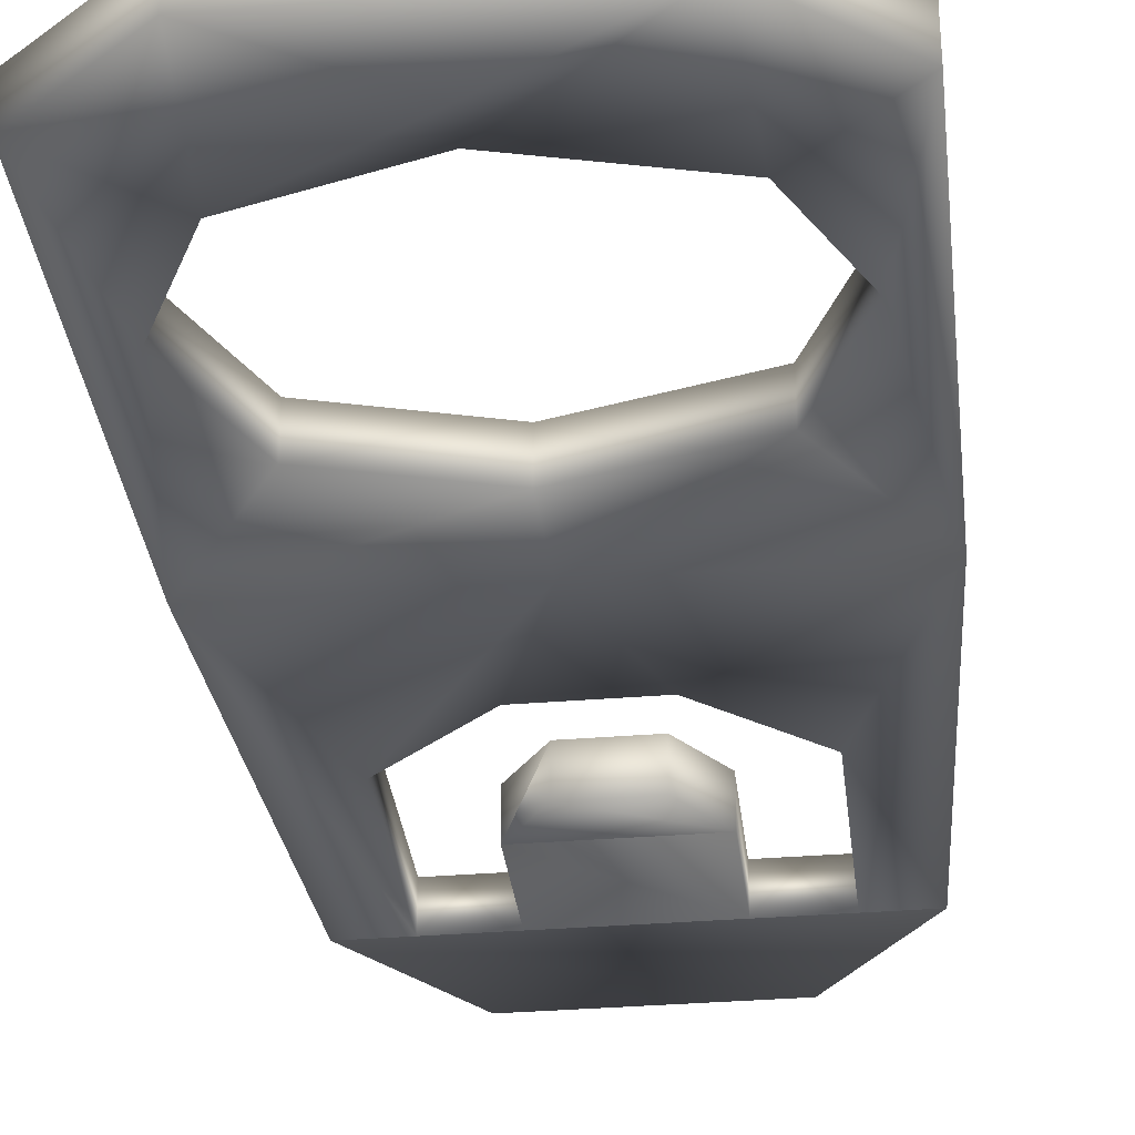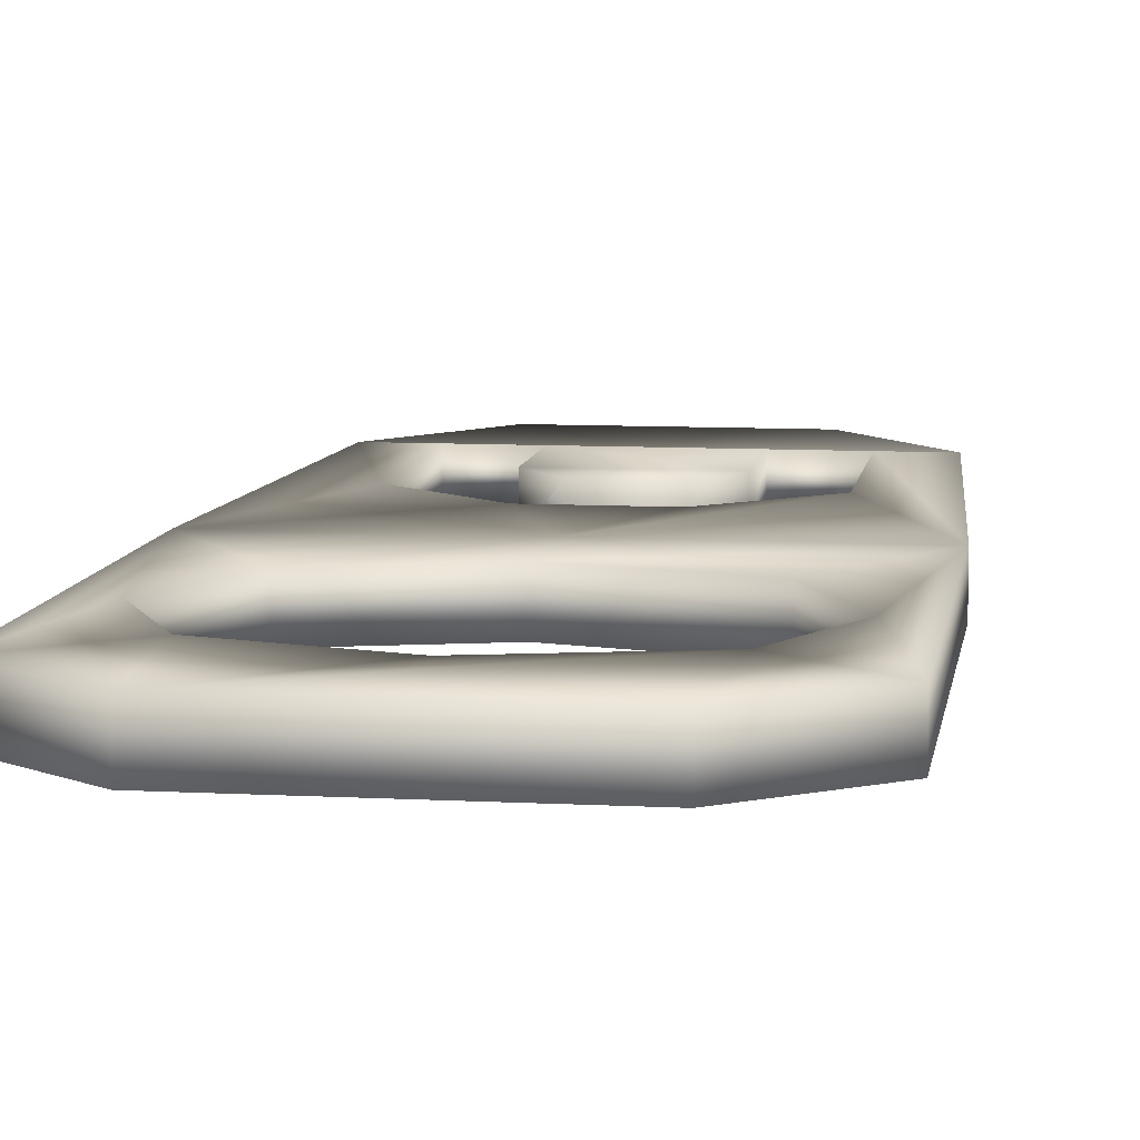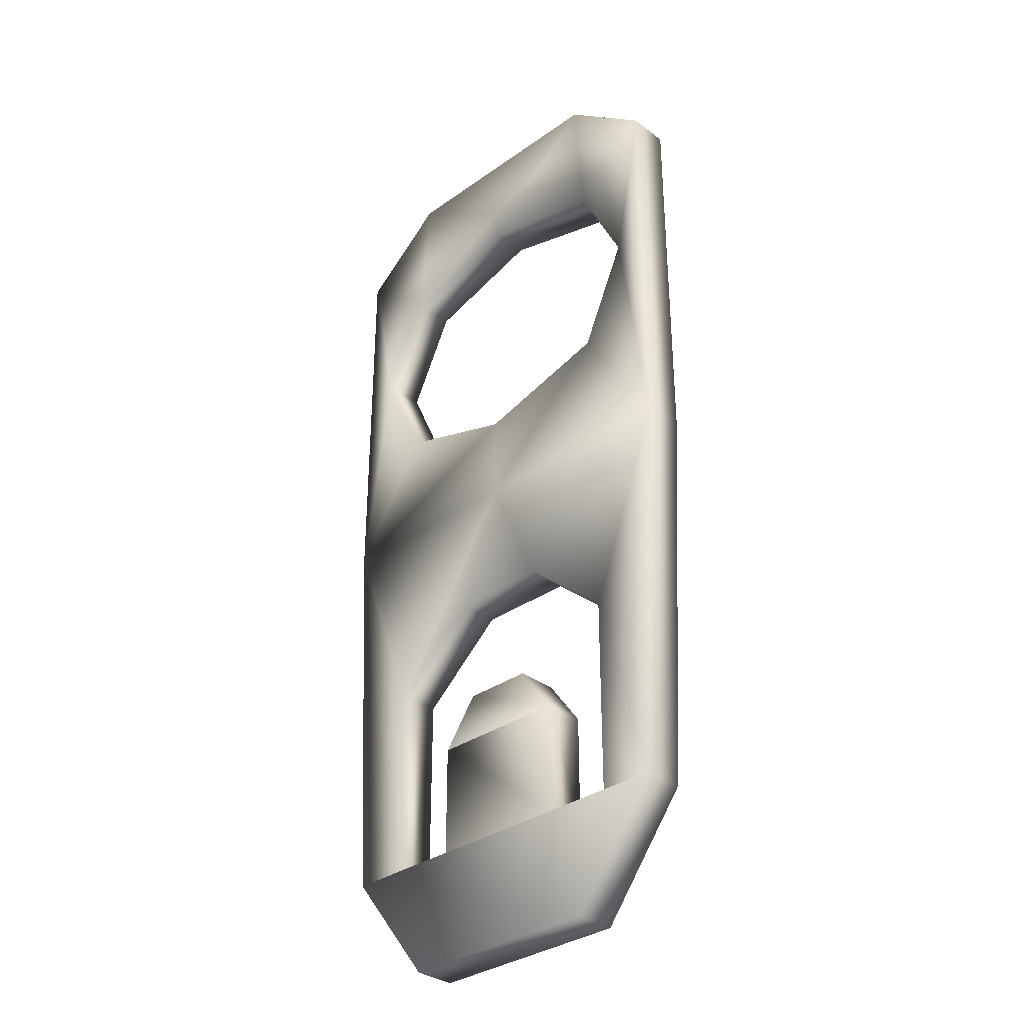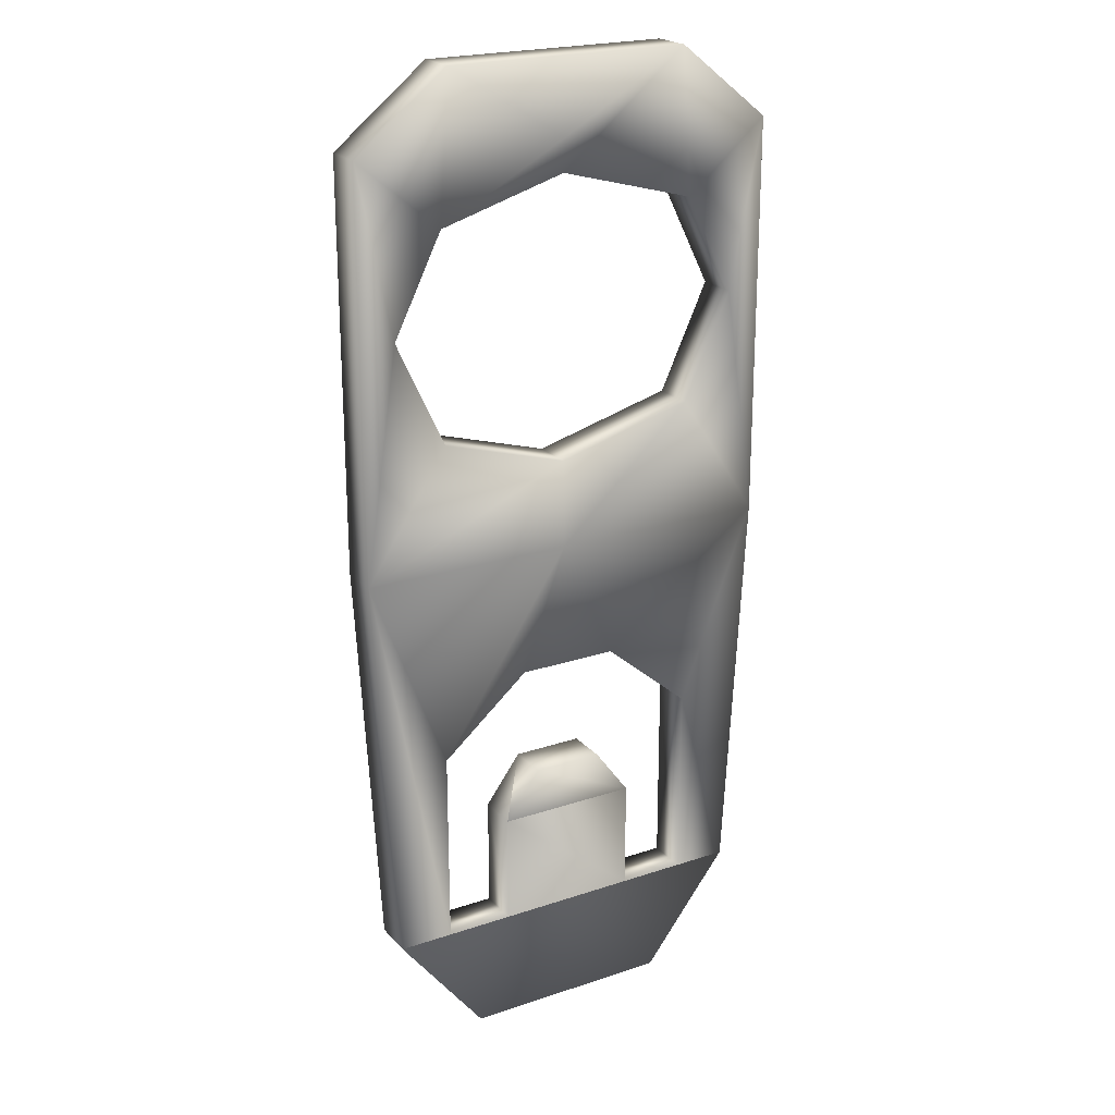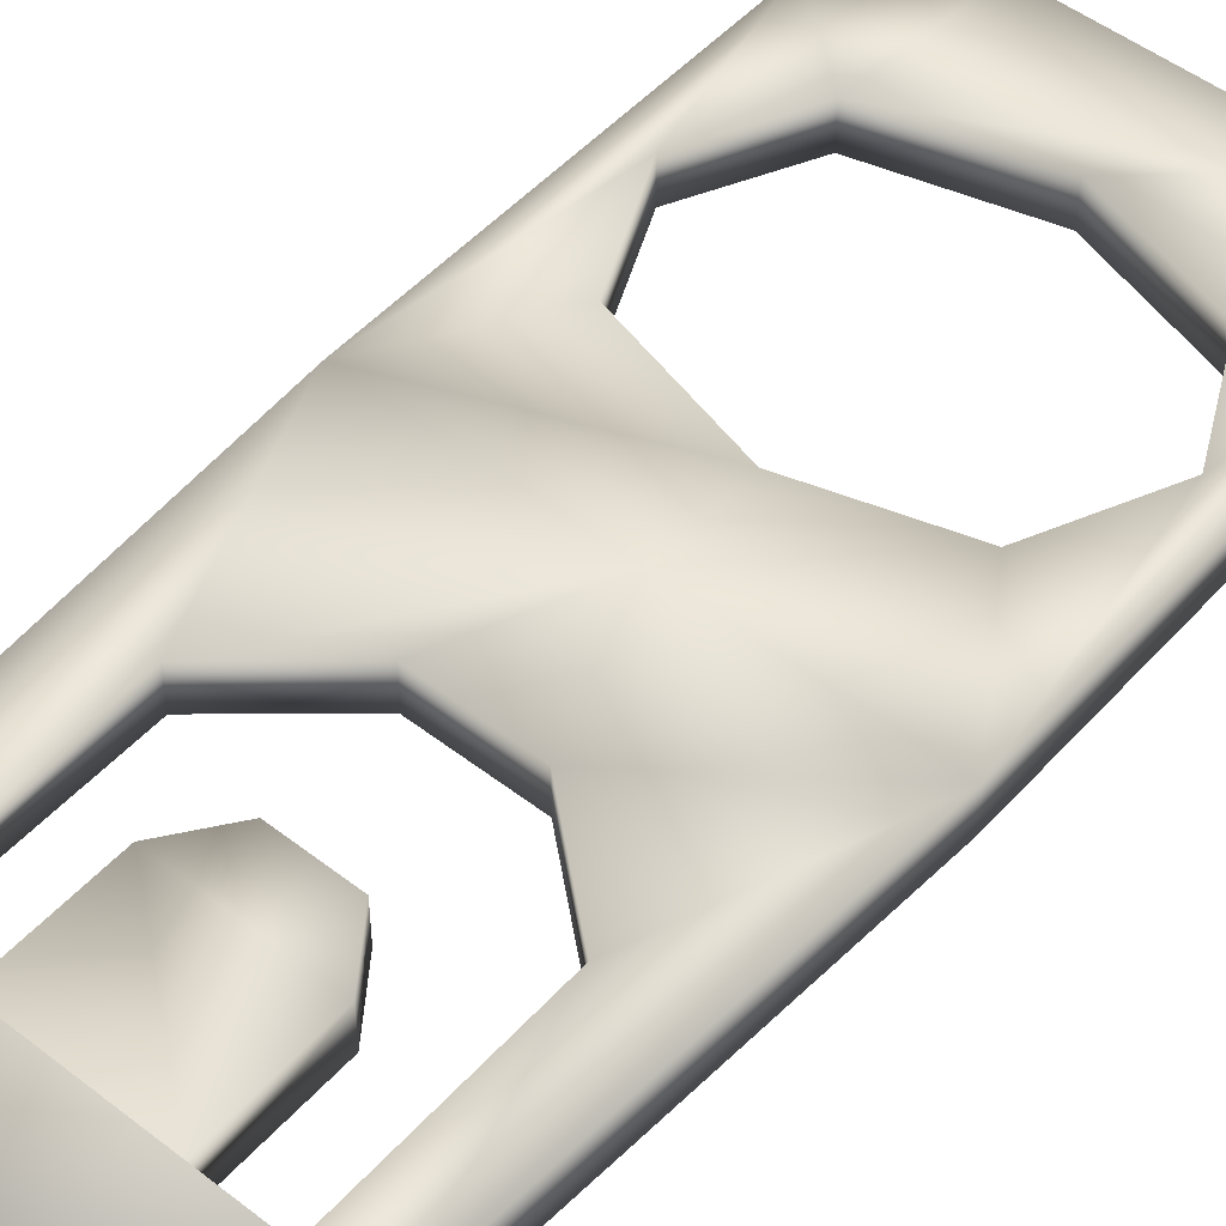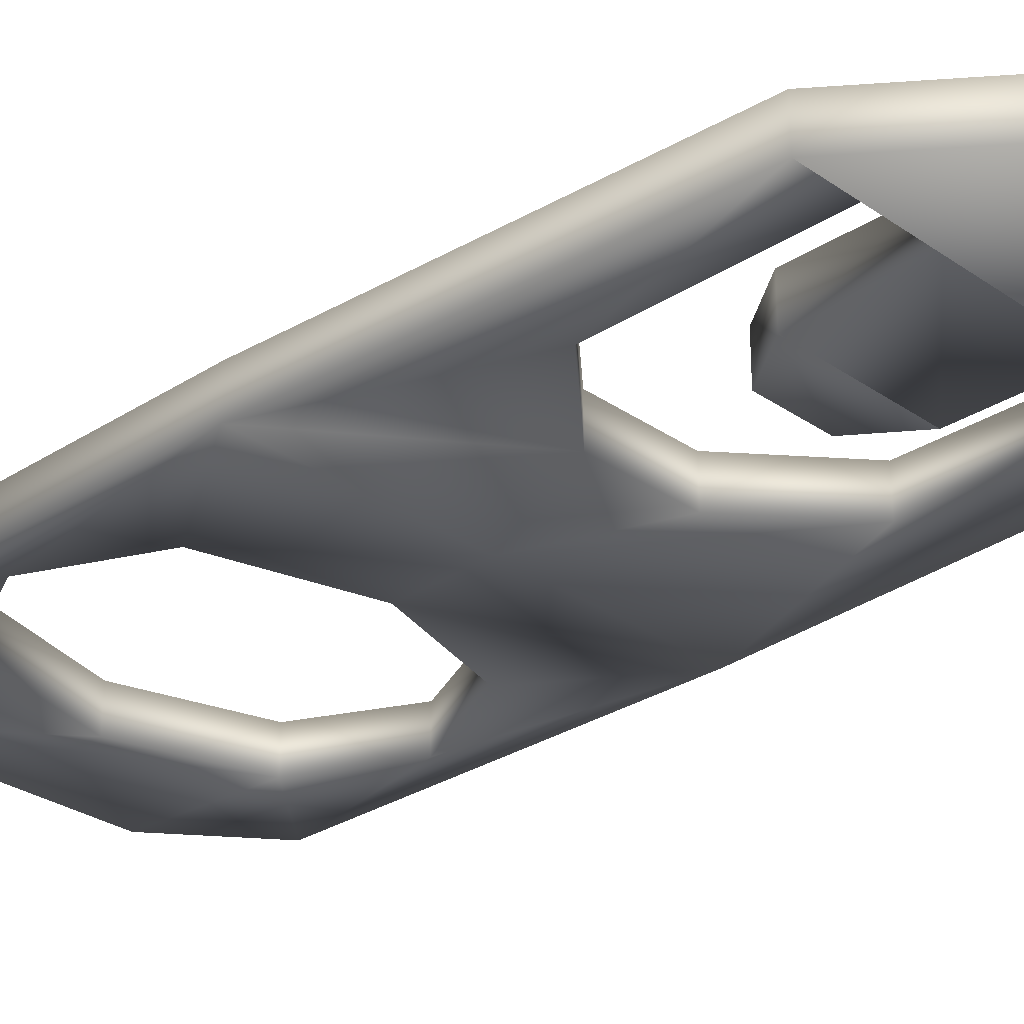
<metadata>
{"format":"obj","ext":"obj","renderer":"f3d","projection":"perspective","resolution":1024,"background":"white","views":[{"elev":-32.9,"azim":6.5,"up":"+Y"},{"elev":8.8,"azim":8.3,"up":"+Y"},{"elev":-33.3,"azim":44.2,"up":"+Z"},{"elev":22.1,"azim":-30.2,"up":"+Z"},{"elev":50.3,"azim":-139.7,"up":"+Y"},{"elev":-28.9,"azim":134.0,"up":"+Y"}]}
</metadata>
<code>
v  -1.387 0.4 -2.872
v  -0.9946 0.4 -2.872
v  -0.5095 0.4 -2.872
v  0.509 0.4 -2.872
v  0.9951 0.4 -2.872
v  1.387 0.4 -2.872
v  0.7547 0.4 -3.687
v  -0.7547 0.4 -3.687
v  1.549 0.4 -0
v  -0.0304 0.4 -0
v  -0.0399 0.4 0.6393
v  0.9588 0.4 0.9081
v  -0.8849 0.4 3.402
v  -0.0303 0.4 2.872
v  -0.04 0.4 2.642
v  -0.9524 0.4 2.374
v  0.9949 0.4 -1.441
v  -0.5091 0.4 -2.068
v  -0.2519 0.4 -1.717
v  0.2519 0.4 -1.716
v  0.5092 0.4 -2.068
v  1.549 0.0988 -0
v  1.387 0.0988 -2.872
v  0.7547 0.0988 -3.687
v  -1.549 0.4 2.872
v  -1.549 0.4 -0
v  -1.549 0.0988 -0
v  -1.549 0.0988 2.872
v  -1.387 0.0988 -2.872
v  -0.7547 0.0988 -3.687
v  0.9951 0.0988 -2.872
v  0.509 0.0988 -2.872
v  -0.5095 0.0988 -2.872
v  -0.9946 0.0988 -2.872
v  0.8849 0.0988 3.402
v  -0.0303 0.0988 2.872
v  -0.04 0.0988 2.642
v  0.9588 0.0988 2.374
v  -0.0304 0.0988 -0
v  -0.0399 0.0988 0.6393
v  -0.9524 0.0988 0.9081
v  -0.9957 0.0988 -1.44
v  -0.5091 0.0988 -2.068
v  0.5092 0.0988 -2.068
v  0.8849 0.4 3.402
v  -0.8849 0.0988 3.402
v  1.549 0.4 2.872
v  1.549 0.0988 2.872
v  0.2519 0.0988 -1.716
v  -0.2519 0.0988 -1.717
v  -0.9957 0.4 -1.44
v  -0.3591 0.4 -0.9005
v  -0.3591 0.0988 -0.9005
v  0.3591 0.4 -0.9006
v  0.3591 0.0988 -0.9006
v  0.9949 0.0988 -1.441
v  0.9588 0.4 2.374
v  1.309 0.4 1.667
v  1.309 0.0988 1.667
v  0.9588 0.0988 0.9081
v  -0.9524 0.4 0.9081
v  -1.303 0.4 1.667
v  -1.303 0.0988 1.667
v  -0.9524 0.0988 2.374
o sodatop
g sodatop
f 1 2 3 4 5 6 7 8
f 9 10 11 12
f 13 14 15 16
f 9 6 5 17
f 18 19 20 21
f 6 9 22 23
f 7 6 23 24
f 25 26 27 28
f 29 30 24 23 31 32 33 34
f 35 36 37 38
f 27 39 40 41
f 34 42 27 29
f 43 33 32 44 43
f 45 13 46 35
f 47 45 35 48
f 9 47 48 22
f 8 7 24 30
f 1 8 30 29
f 26 1 29 27
f 13 25 28 46
f 5 4 32 31
f 4 21 44 32
f 21 20 49 44
f 20 19 50 49
f 19 18 43 43 50
f 18 3 33 43
f 3 2 34 33
f 2 51 42 34
f 51 52 53 42
f 52 54 55 53
f 54 17 56 55
f 17 5 31 56
f 57 58 59 38
f 58 12 60 59
f 12 11 40 60
f 11 61 41 40
f 61 62 63 41
f 62 16 64 63
f 16 15 37 64
f 15 57 38 37
f 17 54 10 9
f 52 51 26 10
f 10 54 52
f 51 2 1 26
f 21 4 3 18
f 44 49 50 43
f 56 31 23 22
f 55 56 22 39
f 53 55 39
f 42 53 39 27
f 12 58 9
f 61 11 10 26
f 58 47 9
f 58 57 47
f 62 26 25
f 62 61 26
f 60 40 39 22
f 59 60 22
f 59 22 48
f 41 63 27
f 63 28 27
f 63 64 28
f 57 45 47
f 16 62 25
f 13 45 14
f 38 59 48
f 64 46 28
f 36 35 46
f 16 25 13
f 57 15 14 45
f 38 48 35
f 64 37 36 46

</code>
